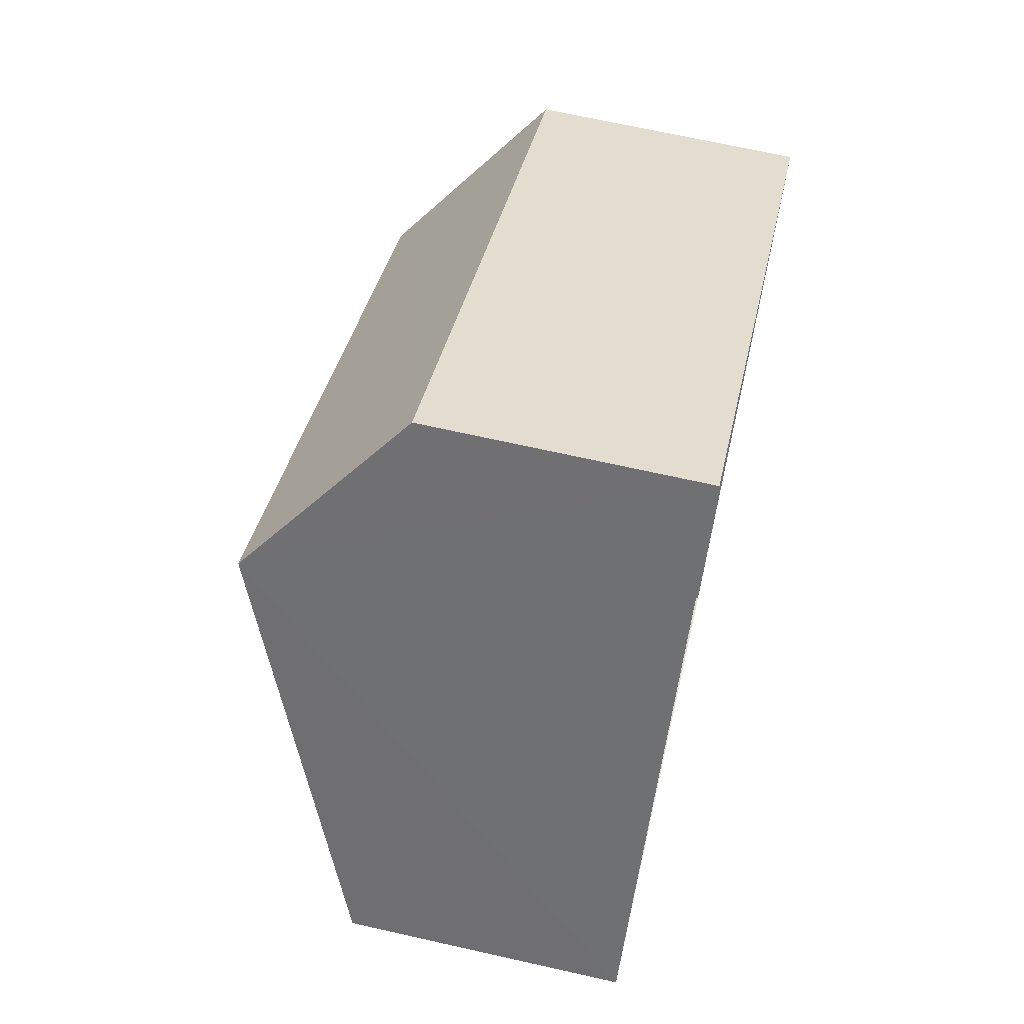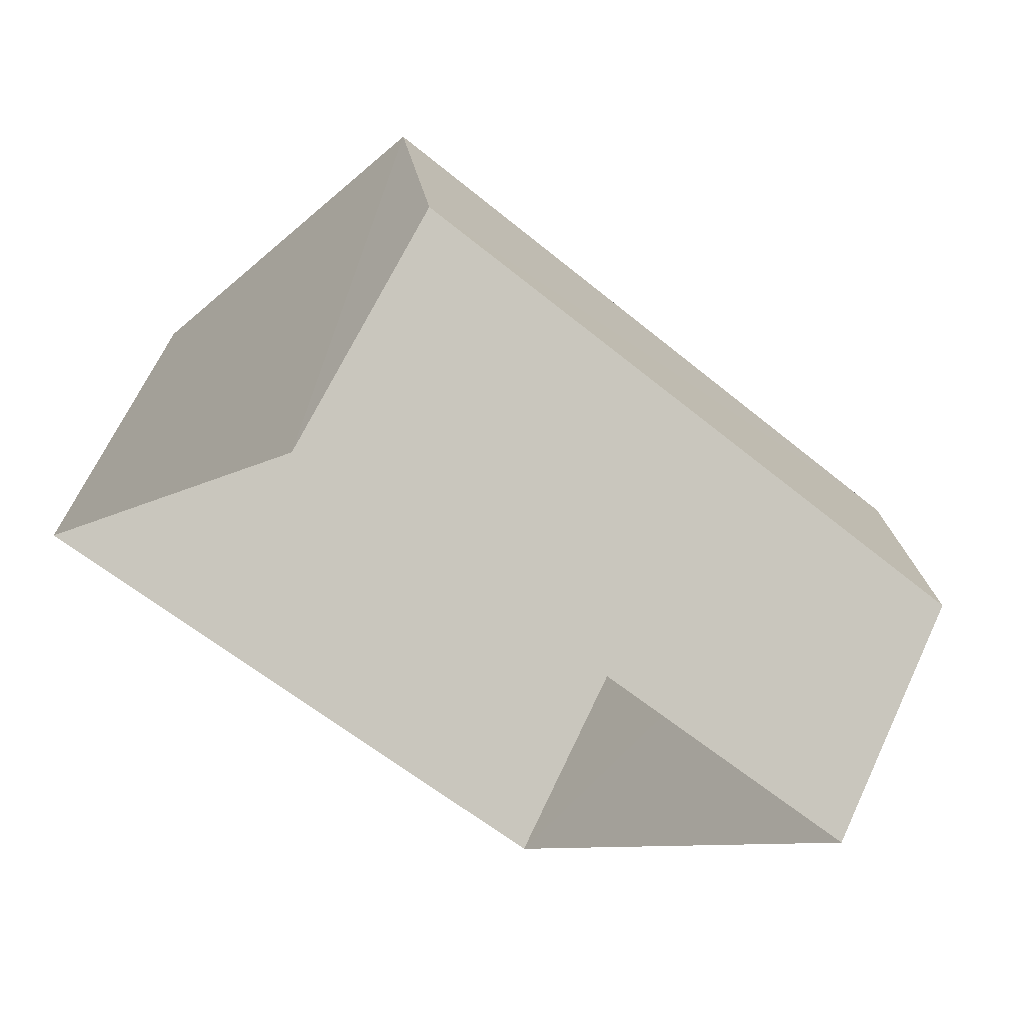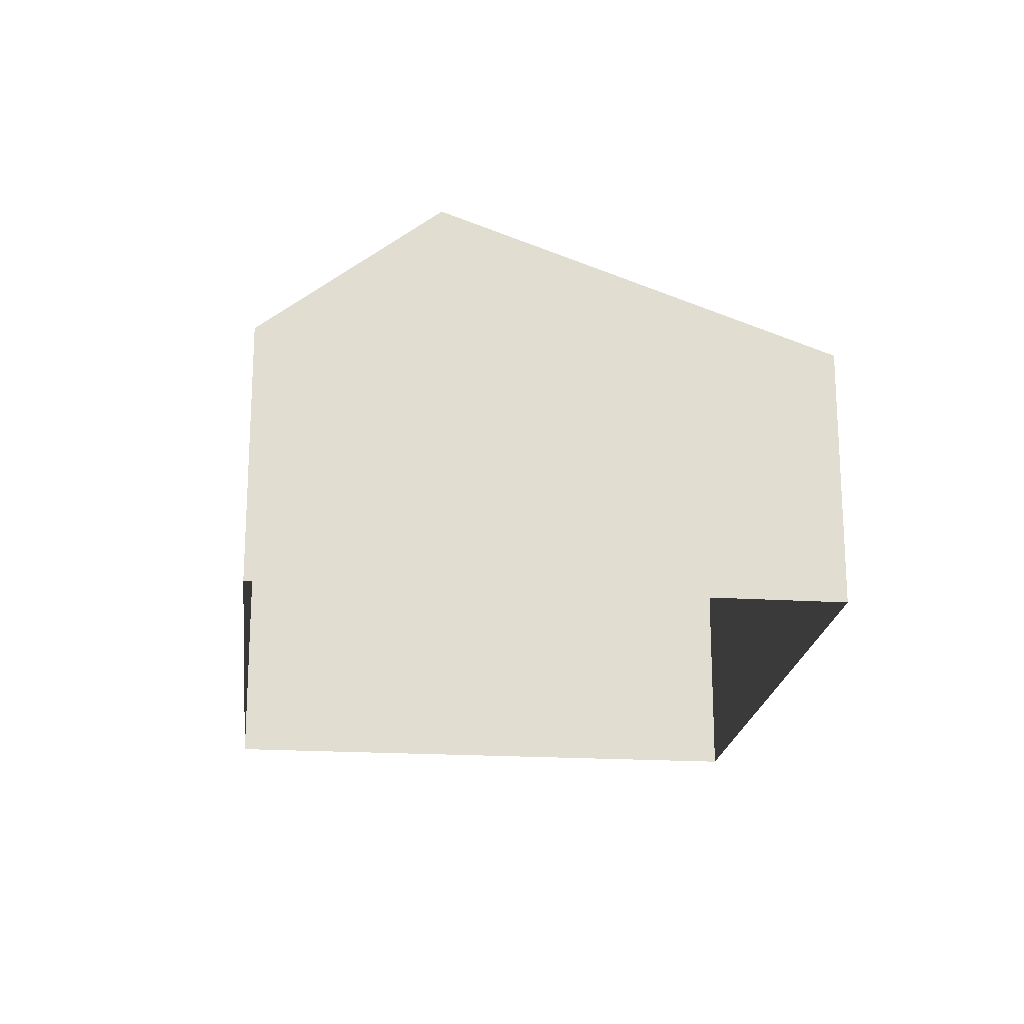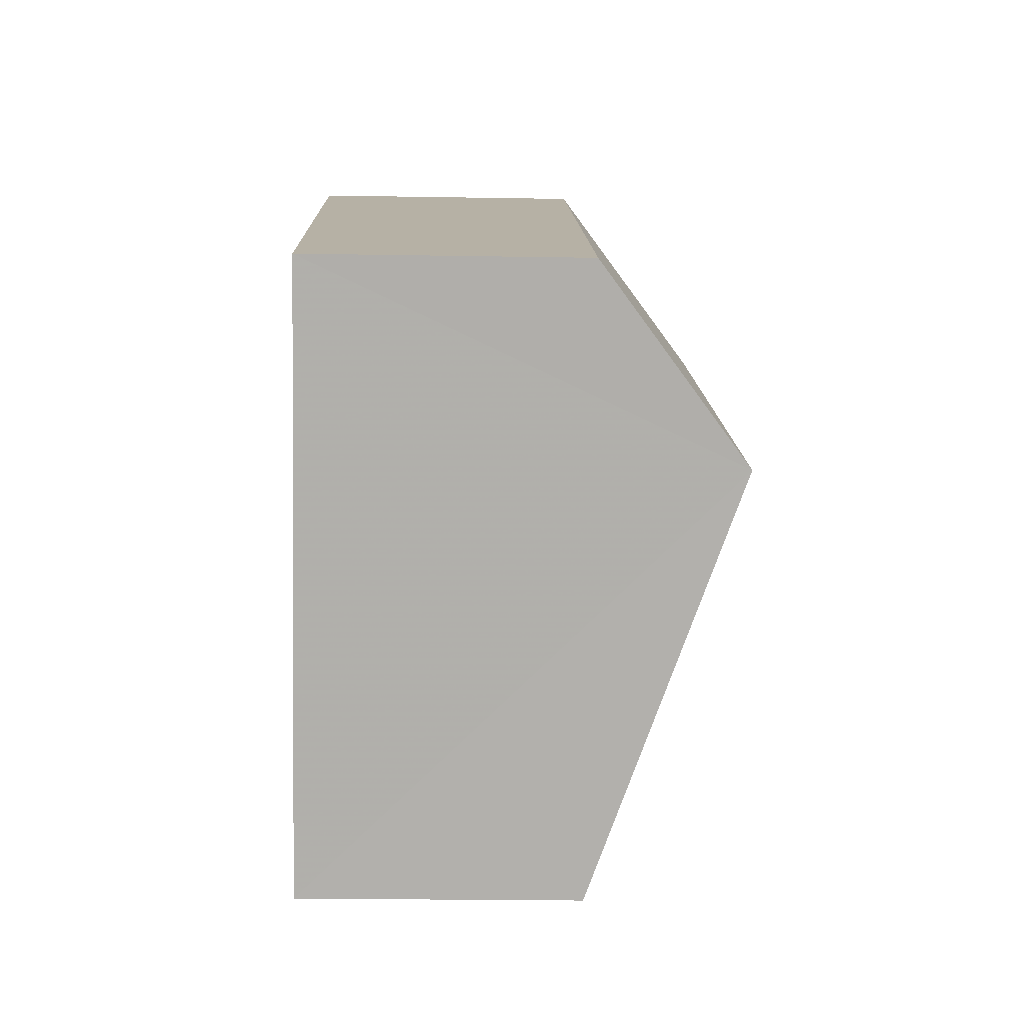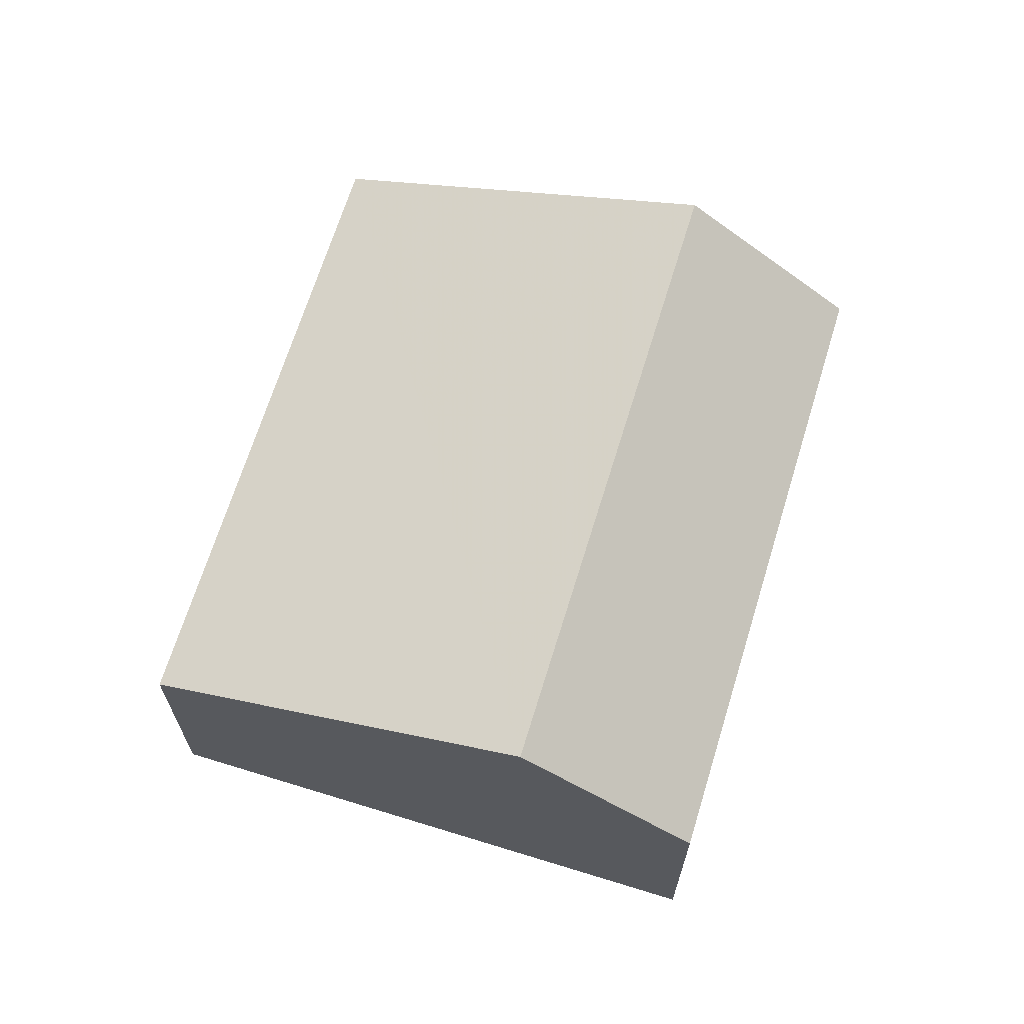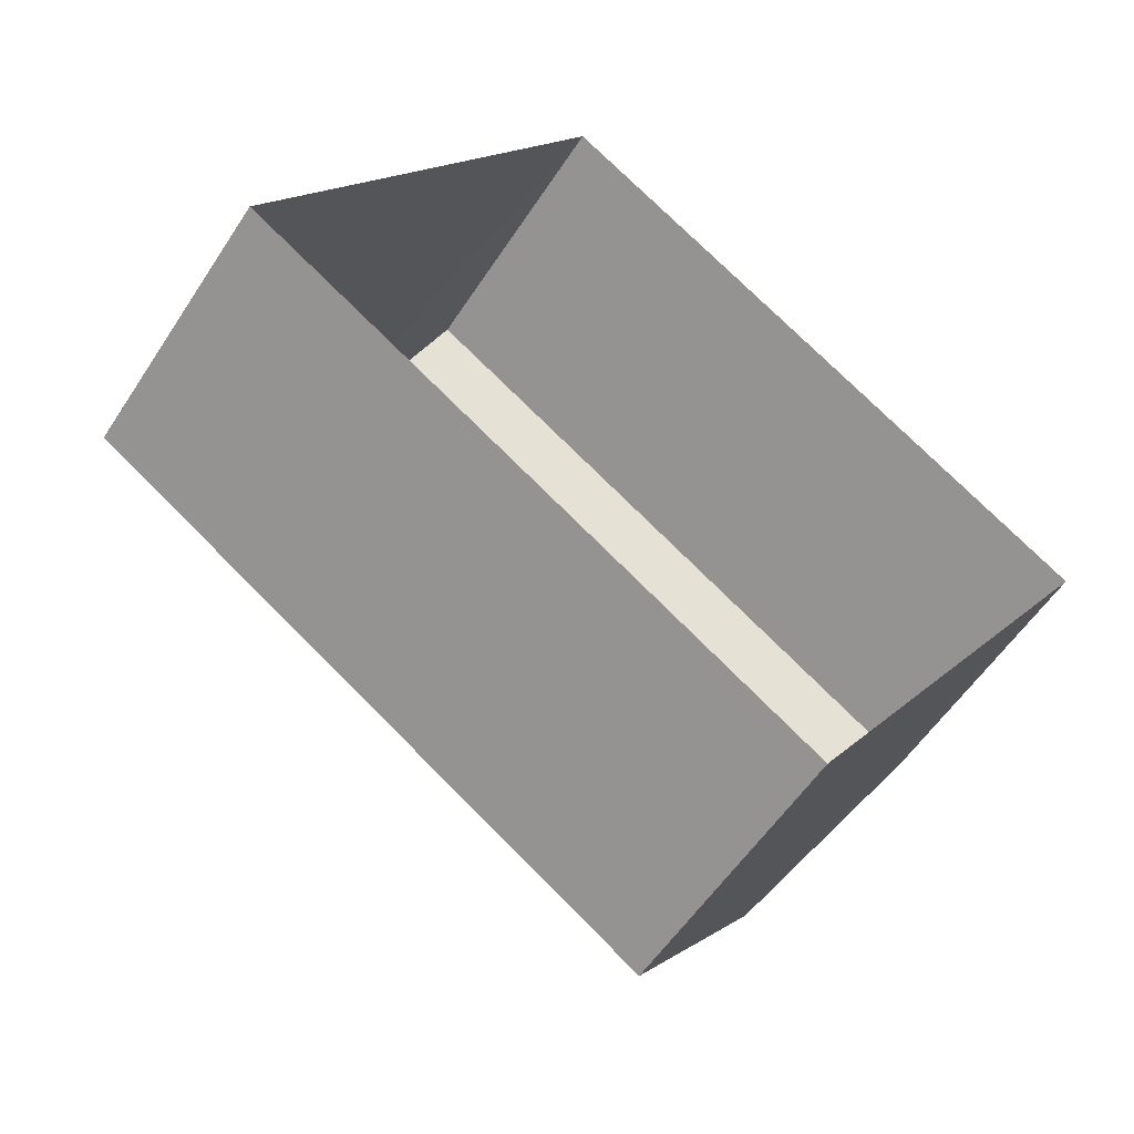
<metadata>
{"format":"obj","ext":"obj","renderer":"f3d","projection":"perspective","resolution":1024,"background":"white","views":[{"elev":67.8,"azim":102.8,"up":"+Y"},{"elev":65.7,"azim":-154.9,"up":"+Y"},{"elev":-20.3,"azim":-62.7,"up":"+Z"},{"elev":-21.9,"azim":-91.7,"up":"+Y"},{"elev":67.6,"azim":140.8,"up":"+Z"},{"elev":-55.0,"azim":147.7,"up":"+Y"}]}
</metadata>
<code>
v -2.237e+05 -1.27e+05 18.17
v -2.237e+05 -1.27e+05 18.17
v -2.237e+05 -1.27e+05 18.17
v -2.237e+05 -1.27e+05 18.17
v -2.237e+05 -1.27e+05 21.72
v -2.237e+05 -1.27e+05 21.72
v -2.237e+05 -1.27e+05 23.61
v -2.237e+05 -1.27e+05 23.61
v -2.237e+05 -1.27e+05 21.72
v -2.237e+05 -1.27e+05 21.72
f 1 2 3
f 1 4 2
f 5 6 7
f 8 5 7
f 9 10 8
f 7 9 8
f 10 1 3
f 10 9 1
f 6 4 7
f 4 1 7
f 1 9 7
f 10 3 8
f 3 2 8
f 2 5 8
f 6 2 4
f 6 5 2

</code>
